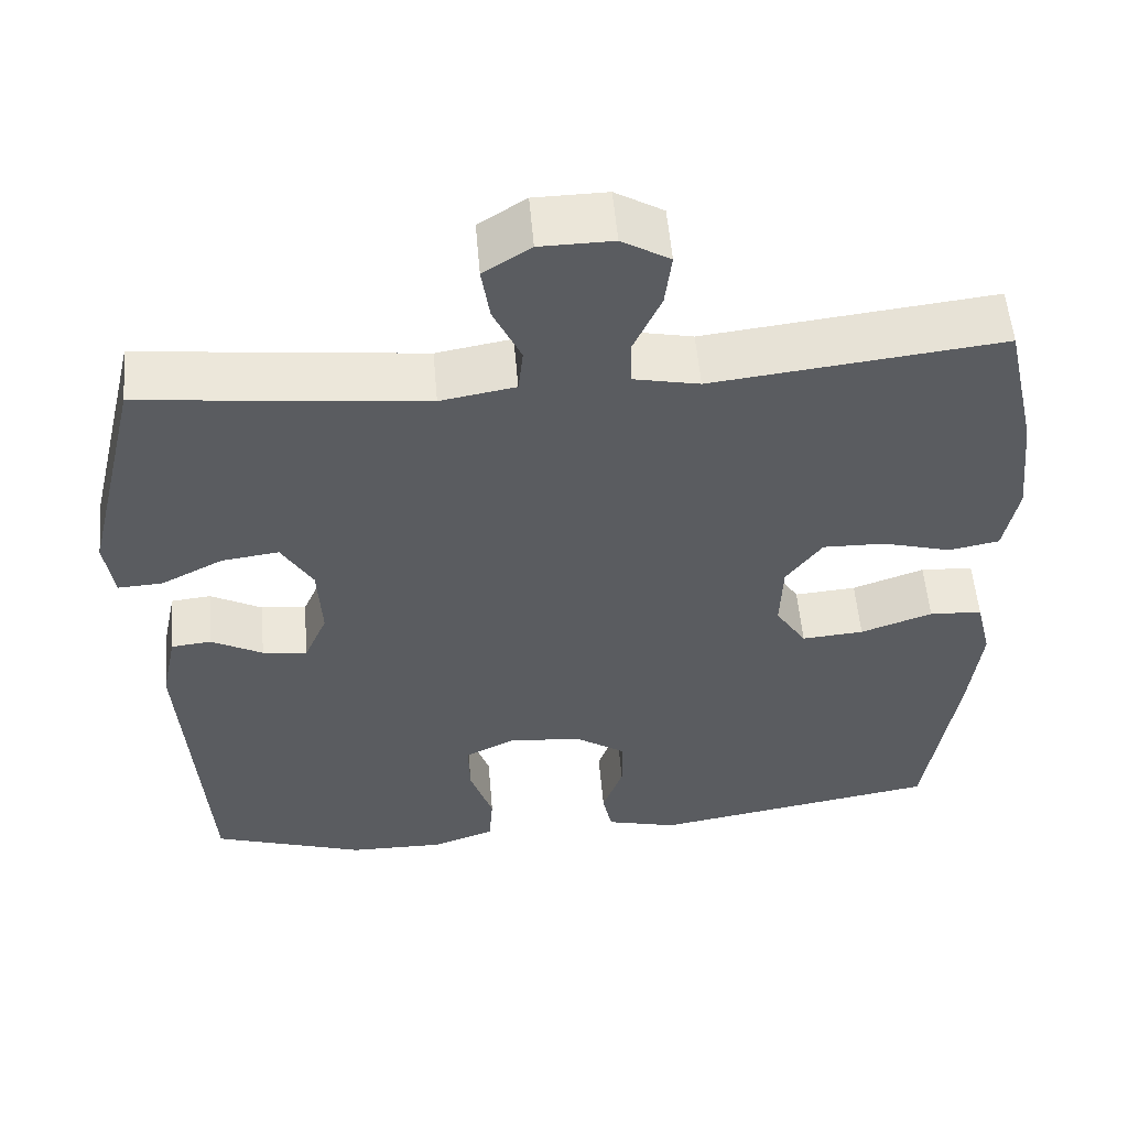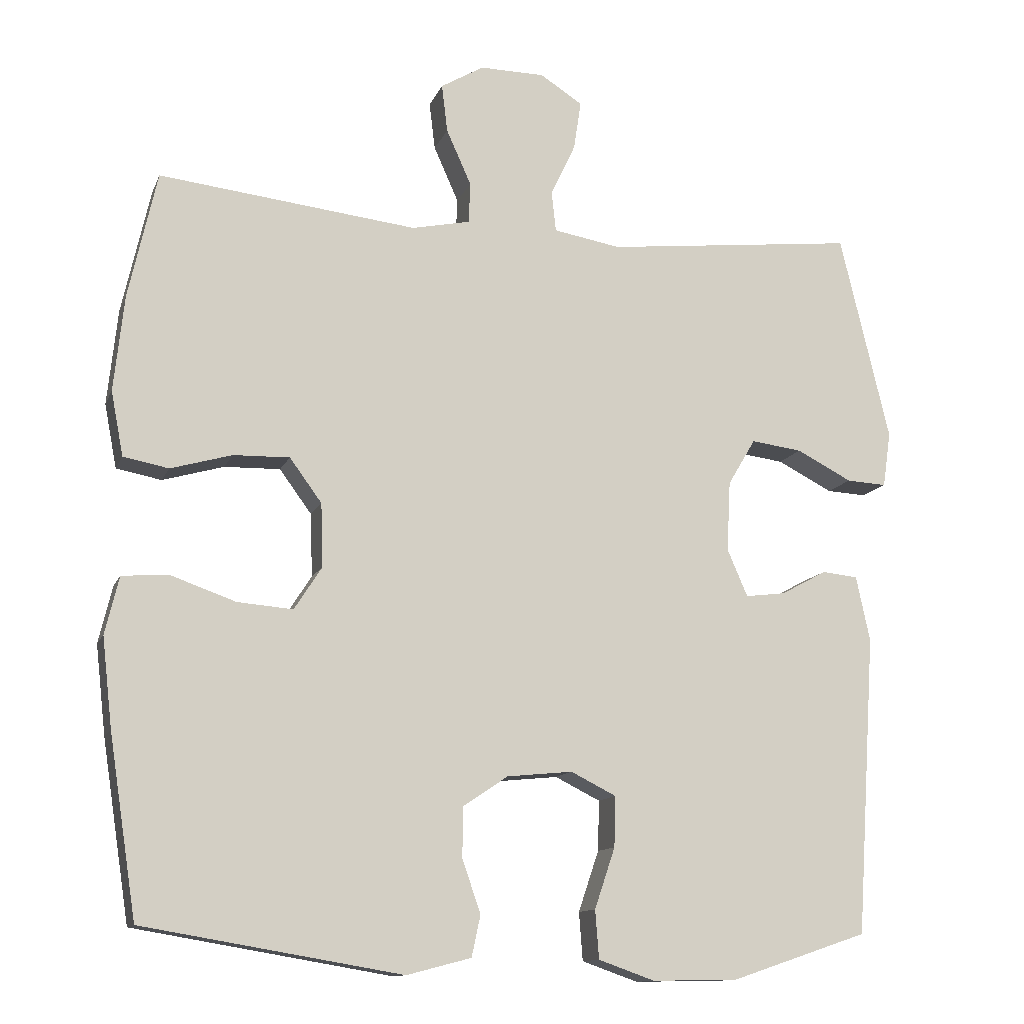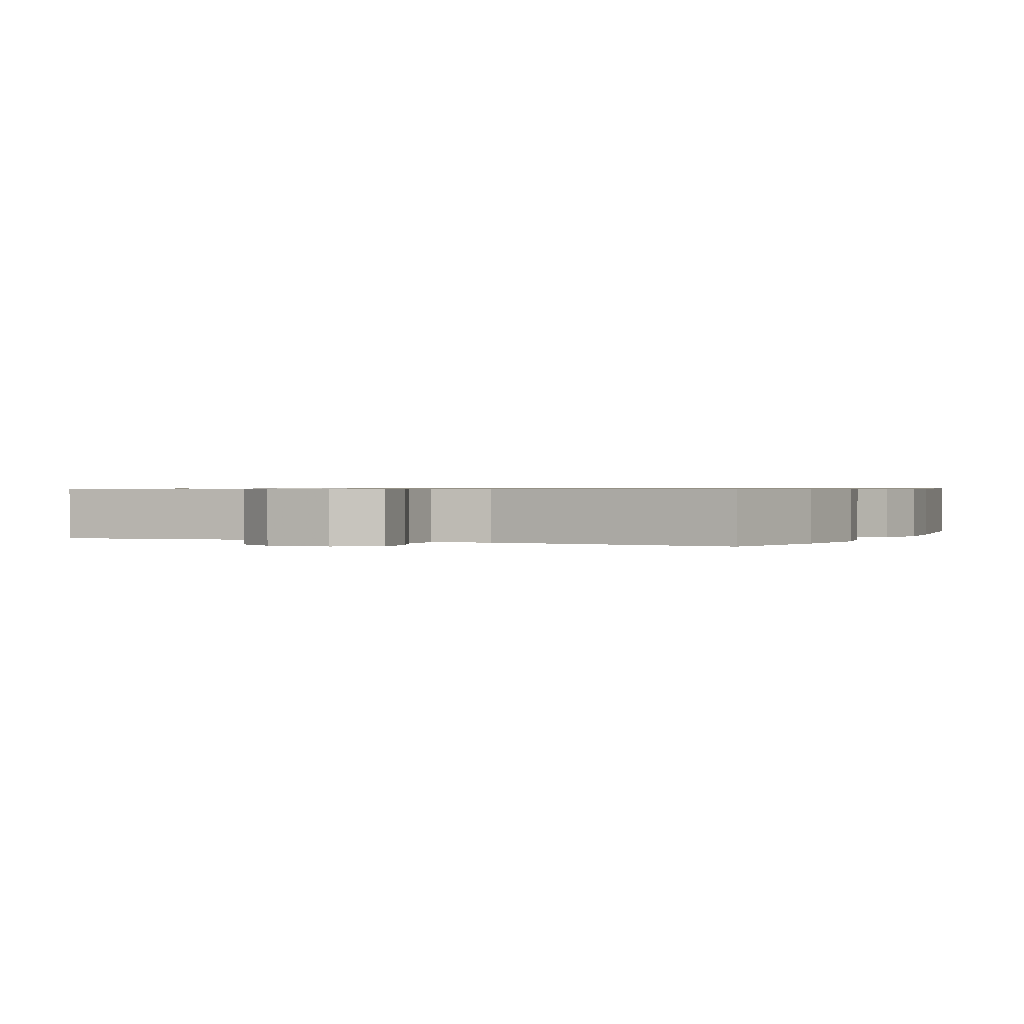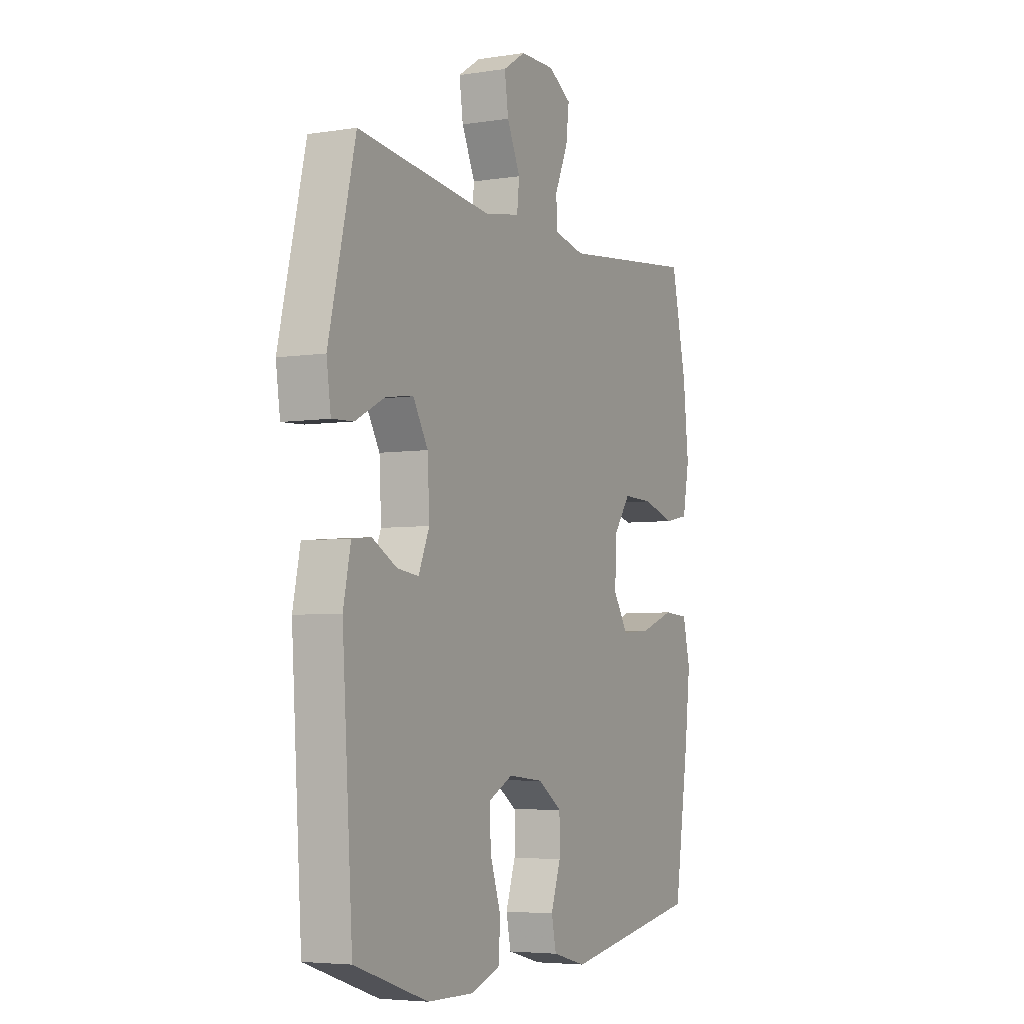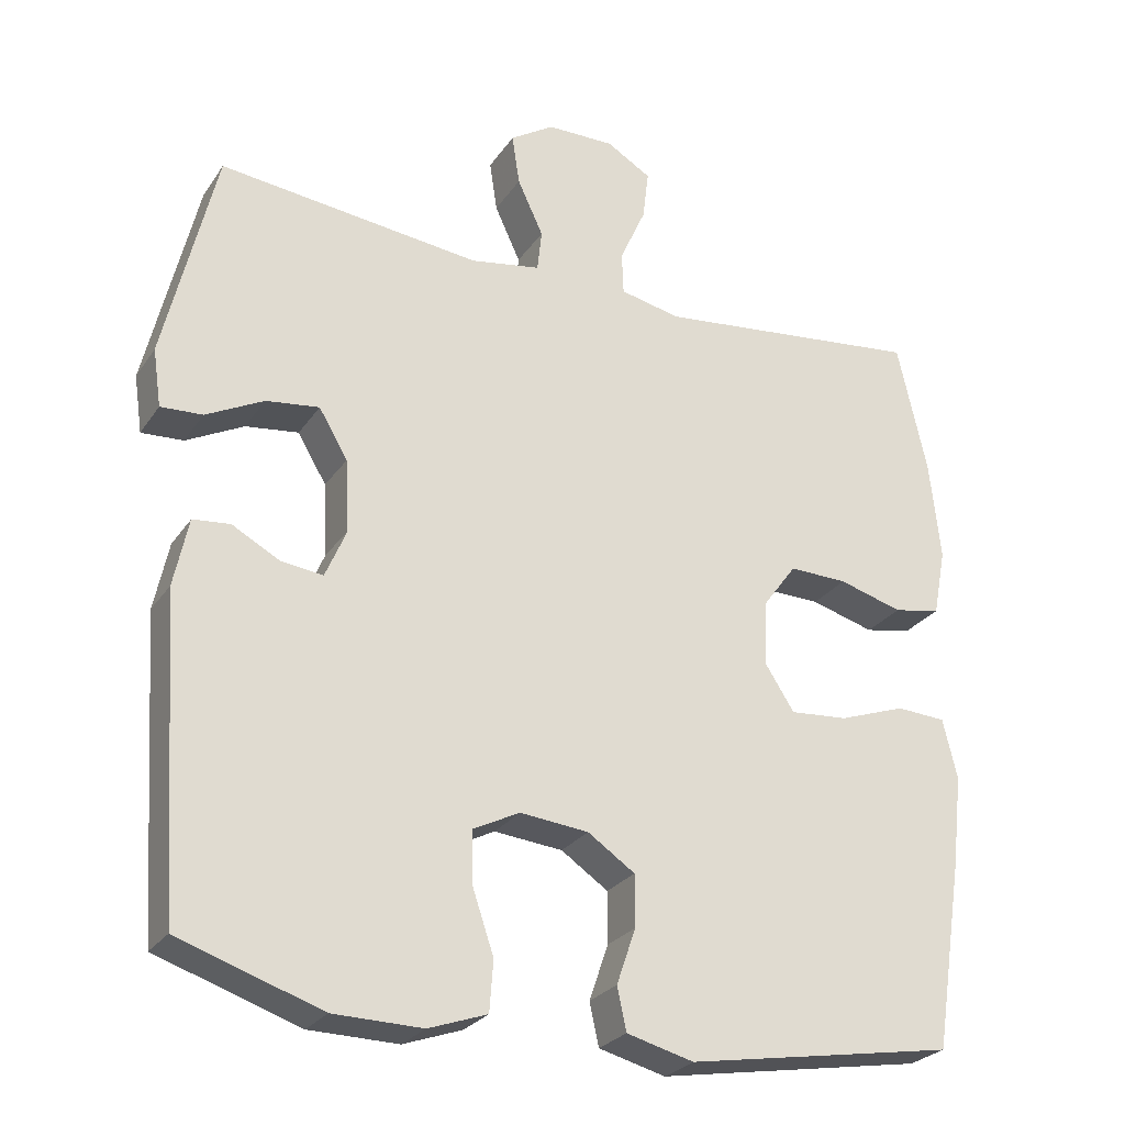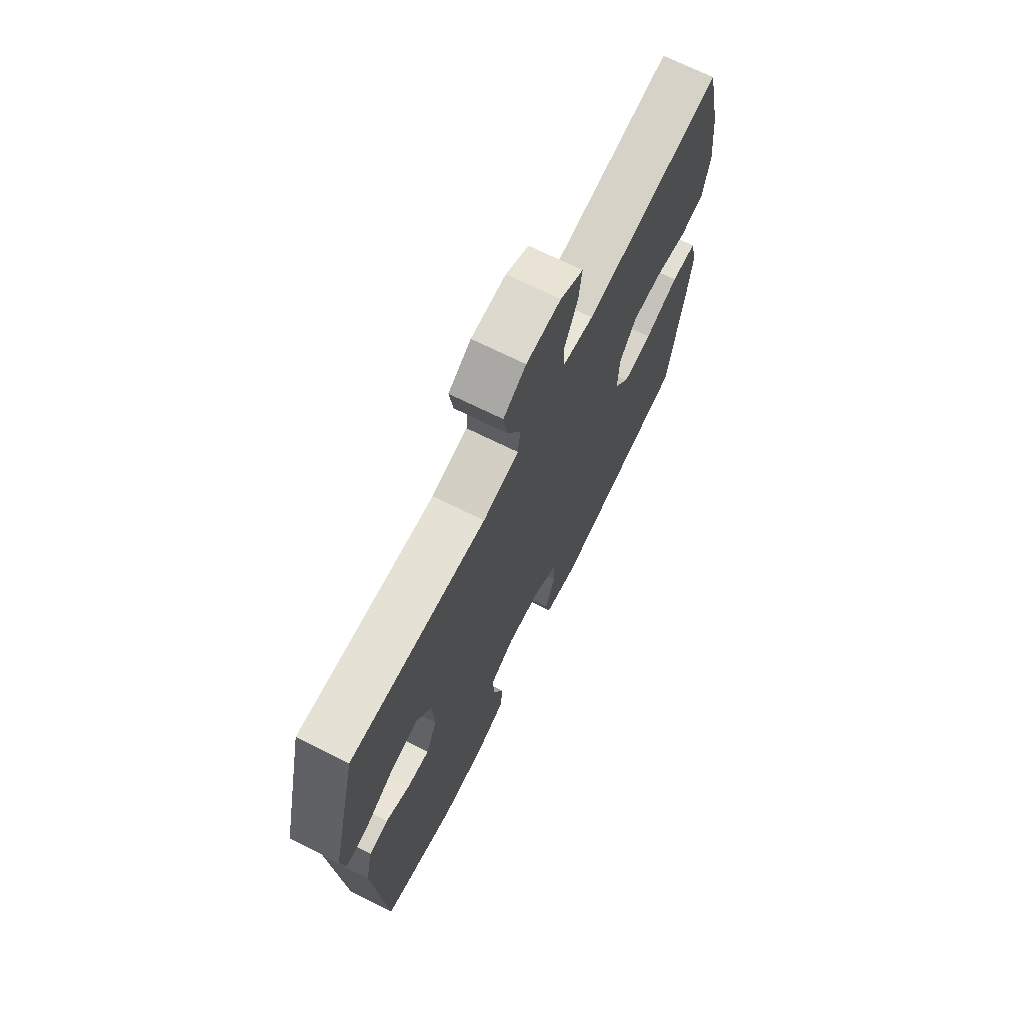
<metadata>
{"format":"obj","ext":"obj","renderer":"f3d","projection":"perspective","resolution":1024,"background":"white","views":[{"elev":55.1,"azim":-4.9,"up":"+Z"},{"elev":-12.4,"azim":163.6,"up":"+Z"},{"elev":0.7,"azim":25.4,"up":"+Y"},{"elev":-4.9,"azim":-63.6,"up":"+Z"},{"elev":-26.5,"azim":-26.7,"up":"+Z"},{"elev":70.7,"azim":-63.6,"up":"+Z"}]}
</metadata>
<code>
v -0.5 0.07 -0.5
v -0.527 0.07 -0.089
v -0.508 0.07 0.001
v -0.459 0.07 0.006
v -0.396 0.07 -0.028
v -0.341 0.07 -0.035
v -0.313 0.07 0.03
v -0.318 0.07 0.126
v -0.356 0.07 0.19
v -0.426 0.07 0.181
v -0.502 0.07 0.142
v -0.557 0.07 0.139
v -0.568 0.07 0.215
v -0.5 0.07 0.5
v -0.154 0.07 0.461
v -0.062 0.07 0.477
v -0.056 0.07 0.532
v -0.09 0.07 0.605
v -0.1 0.07 0.672
v -0.042 0.07 0.709
v 0.047 0.07 0.71
v 0.106 0.07 0.675
v 0.098 0.07 0.609
v 0.064 0.07 0.533
v 0.066 0.07 0.477
v 0.146 0.07 0.46
v 0.5 0.07 0.5
v 0.539 0.07 0.326
v 0.553 0.07 0.194
v 0.536 0.07 0.106
v 0.474 0.07 0.094
v 0.39 0.07 0.118
v 0.313 0.07 0.12
v 0.269 0.07 0.06
v 0.266 0.07 -0.027
v 0.304 0.07 -0.086
v 0.38 0.07 -0.08
v 0.468 0.07 -0.049
v 0.533 0.07 -0.053
v 0.552 0.07 -0.132
v 0.538 0.07 -0.254
v 0.5 0.07 -0.5
v 0.146 0.07 -0.56
v 0.058 0.07 -0.537
v 0.046 0.07 -0.481
v 0.071 0.07 -0.408
v 0.071 0.07 -0.34
v 0.009 0.07 -0.298
v -0.081 0.07 -0.289
v -0.143 0.07 -0.32
v -0.141 0.07 -0.389
v -0.113 0.07 -0.472
v -0.118 0.07 -0.538
v -0.195 0.07 -0.565
v -0.312 0.07 -0.563
v -0.5 0 -0.5
v -0.527 0 -0.089
v -0.508 0 0.001
v -0.459 0 0.006
v -0.396 0 -0.028
v -0.341 0 -0.035
v -0.313 0 0.03
v -0.318 0 0.126
v -0.356 0 0.19
v -0.426 0 0.181
v -0.502 0 0.142
v -0.557 0 0.139
v -0.568 0 0.215
v -0.5 0 0.5
v -0.154 0 0.461
v -0.062 0 0.477
v -0.056 0 0.532
v -0.09 0 0.605
v -0.1 0 0.672
v -0.042 0 0.709
v 0.047 0 0.71
v 0.106 0 0.675
v 0.098 0 0.609
v 0.064 0 0.533
v 0.066 0 0.477
v 0.146 0 0.46
v 0.5 0 0.5
v 0.539 0 0.326
v 0.553 0 0.194
v 0.536 0 0.106
v 0.474 0 0.094
v 0.39 0 0.118
v 0.313 0 0.12
v 0.269 0 0.06
v 0.266 0 -0.027
v 0.304 0 -0.086
v 0.38 0 -0.08
v 0.468 0 -0.049
v 0.533 0 -0.053
v 0.552 0 -0.132
v 0.538 0 -0.254
v 0.5 0 -0.5
v 0.146 0 -0.56
v 0.058 0 -0.537
v 0.046 0 -0.481
v 0.071 0 -0.408
v 0.071 0 -0.34
v 0.009 0 -0.298
v -0.081 0 -0.289
v -0.143 0 -0.32
v -0.141 0 -0.389
v -0.113 0 -0.472
v -0.118 0 -0.538
v -0.195 0 -0.565
v -0.312 0 -0.563
f 51 52 53 54
f 50 51 54 55
f 43 44 45 46
f 43 46 47
f 42 43 47
f 41 42 47 48
f 37 38 39 40
f 36 37 40 41
f 29 30 31 32
f 29 32 33
f 26 27 28 29
f 25 26 29 33
f 21 22 23 24
f 21 24 25
f 20 21 25
f 17 18 19 20
f 17 20 25
f 16 17 25 33
f 12 13 14 15
f 10 11 12 15
f 9 10 15 16
f 8 9 16 33
f 2 3 4 5
f 2 5 6
f 50 55 1 2
f 49 50 2 6
f 36 41 48 49
f 35 36 49 6
f 34 35 6 7
f 7 8 33 34
f 109 108 107 106
f 110 109 106 105
f 101 100 99 98
f 102 101 98
f 102 98 97
f 103 102 97 96
f 95 94 93 92
f 96 95 92 91
f 87 86 85 84
f 88 87 84
f 84 83 82 81
f 88 84 81 80
f 79 78 77 76
f 80 79 76
f 80 76 75
f 75 74 73 72
f 80 75 72
f 88 80 72 71
f 70 69 68 67
f 70 67 66 65
f 71 70 65 64
f 88 71 64 63
f 60 59 58 57
f 61 60 57
f 57 56 110 105
f 61 57 105 104
f 104 103 96 91
f 61 104 91 90
f 62 61 90 89
f 89 88 63 62
f 1 56 57 2
f 2 57 58 3
f 3 58 59 4
f 4 59 60 5
f 5 60 61 6
f 6 61 62 7
f 7 62 63 8
f 8 63 64 9
f 9 64 65 10
f 10 65 66 11
f 11 66 67 12
f 12 67 68 13
f 13 68 69 14
f 14 69 70 15
f 15 70 71 16
f 16 71 72 17
f 17 72 73 18
f 18 73 74 19
f 19 74 75 20
f 20 75 76 21
f 21 76 77 22
f 22 77 78 23
f 23 78 79 24
f 24 79 80 25
f 25 80 81 26
f 26 81 82 27
f 27 82 83 28
f 28 83 84 29
f 29 84 85 30
f 30 85 86 31
f 31 86 87 32
f 32 87 88 33
f 33 88 89 34
f 34 89 90 35
f 35 90 91 36
f 36 91 92 37
f 37 92 93 38
f 38 93 94 39
f 39 94 95 40
f 40 95 96 41
f 41 96 97 42
f 42 97 98 43
f 43 98 99 44
f 44 99 100 45
f 45 100 101 46
f 46 101 102 47
f 47 102 103 48
f 48 103 104 49
f 49 104 105 50
f 50 105 106 51
f 51 106 107 52
f 52 107 108 53
f 53 108 109 54
f 54 109 110 55
f 55 110 56 1

</code>
